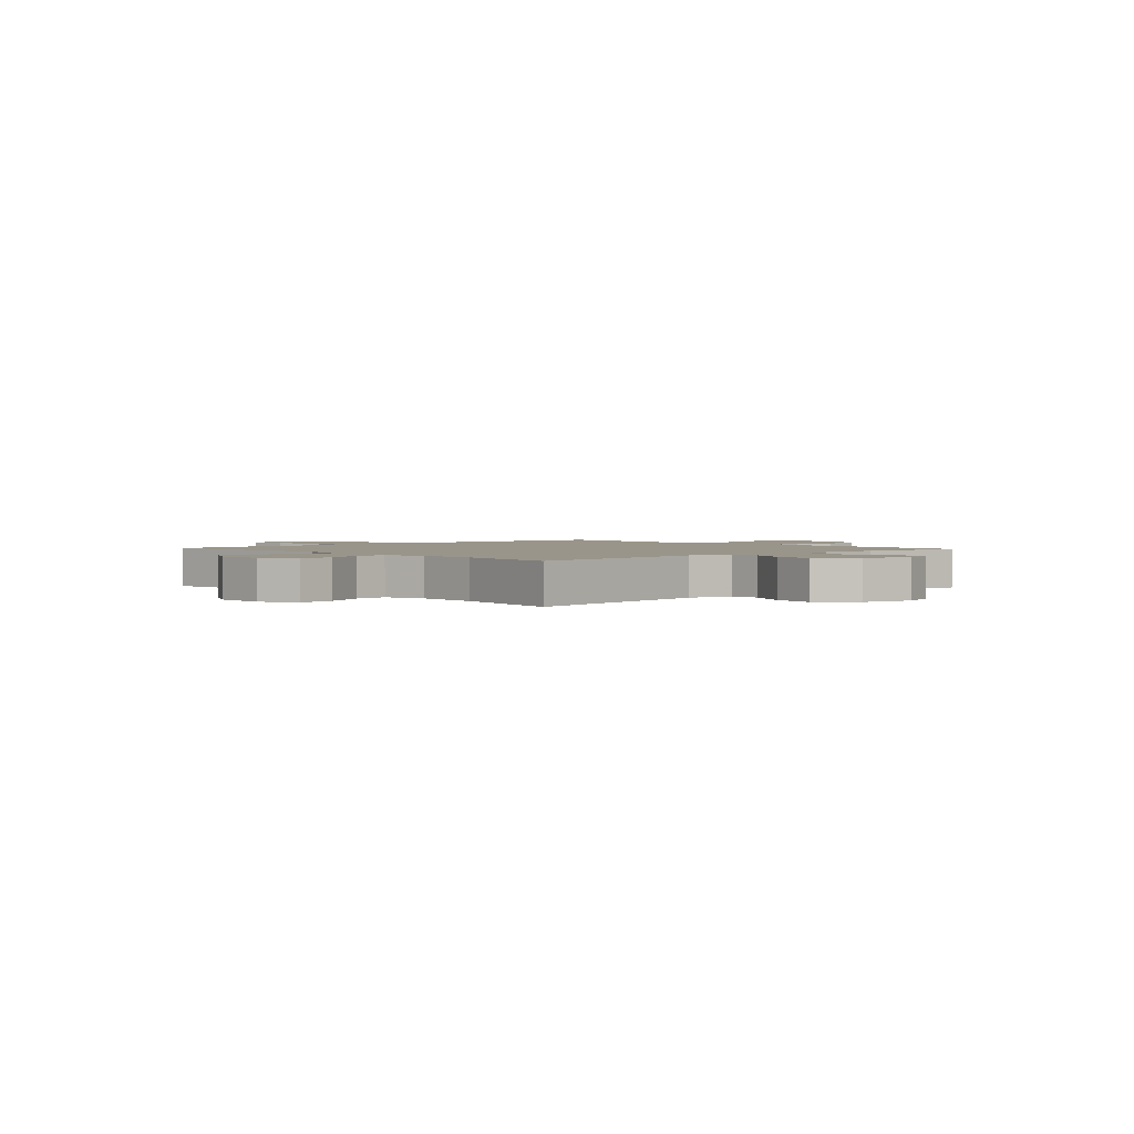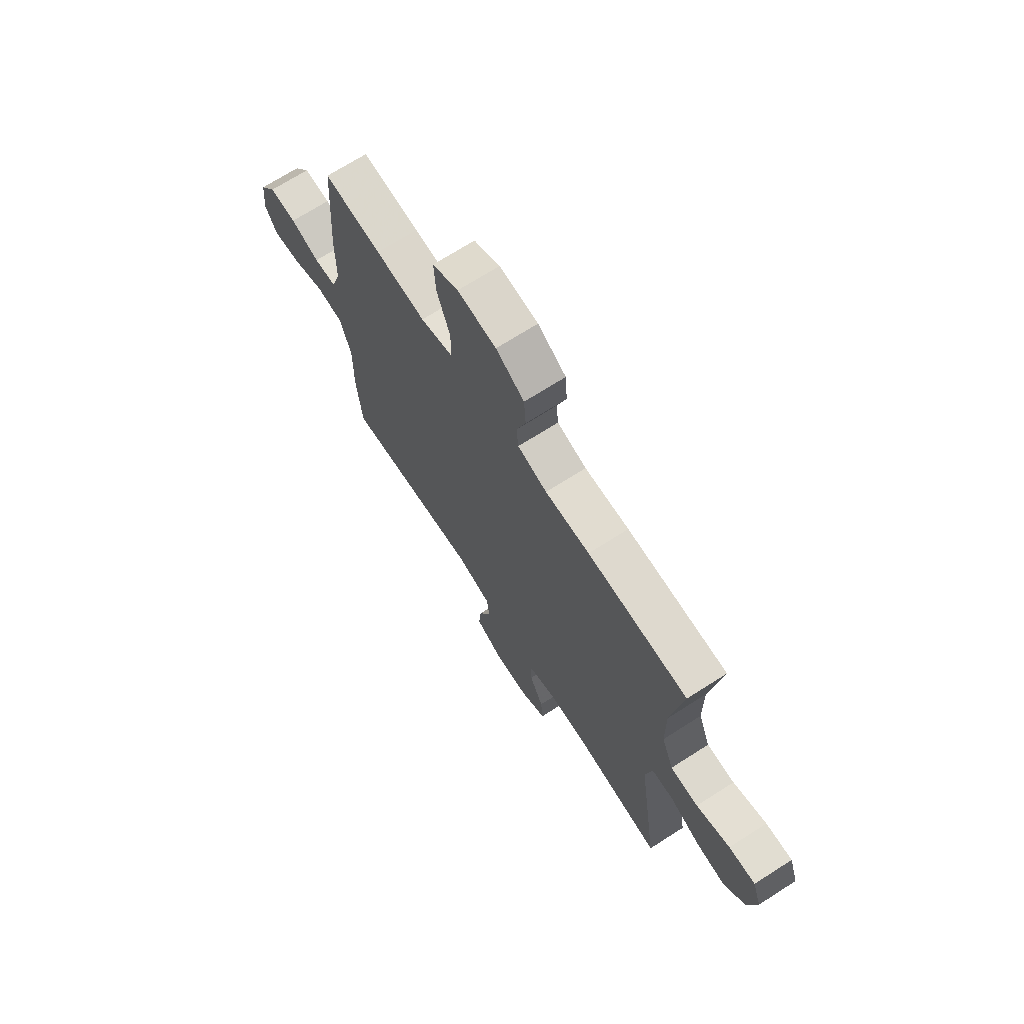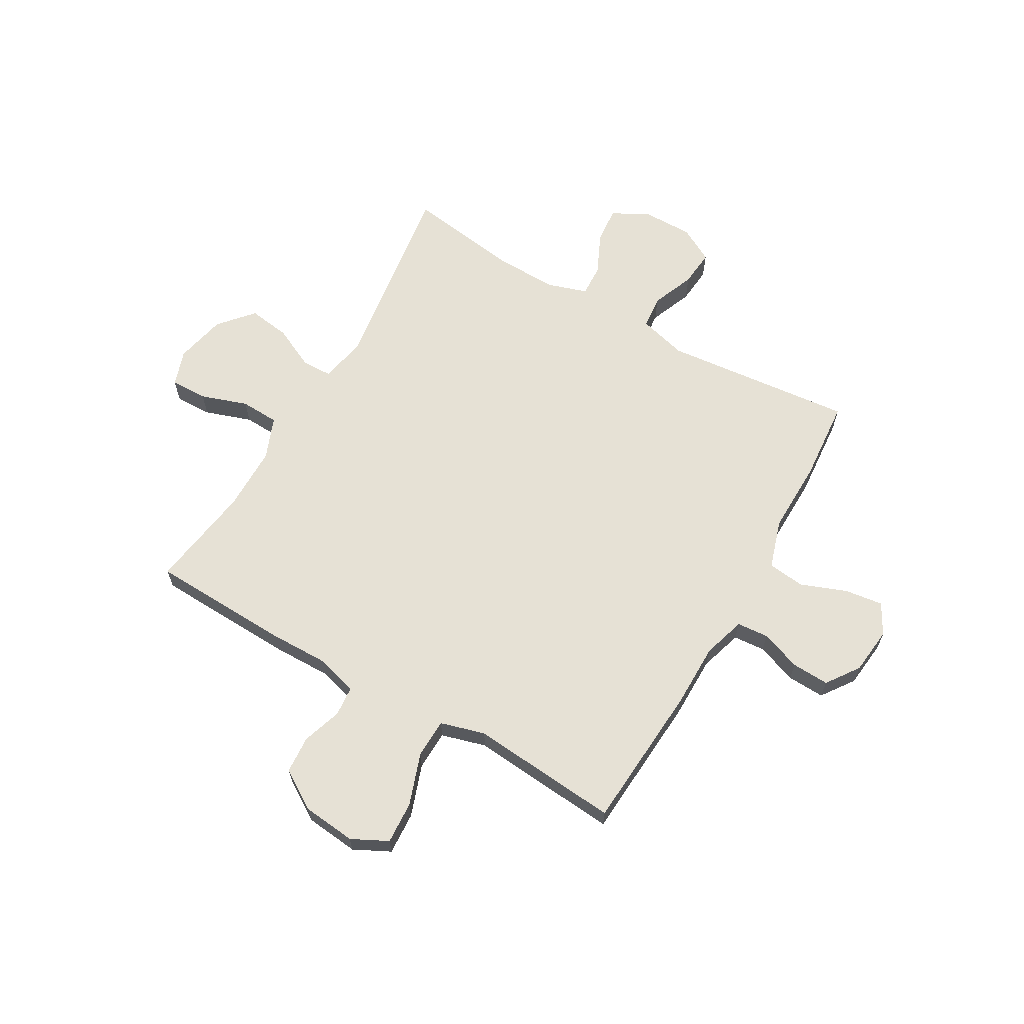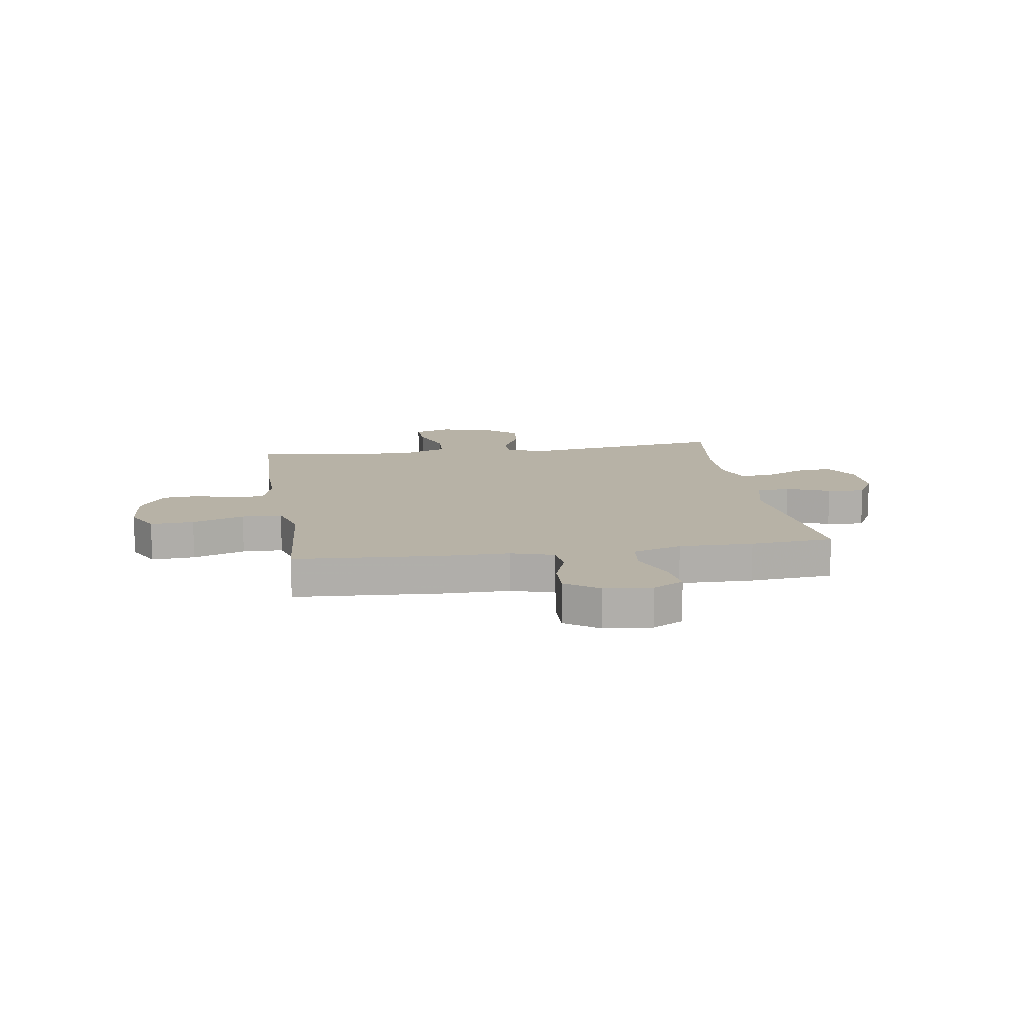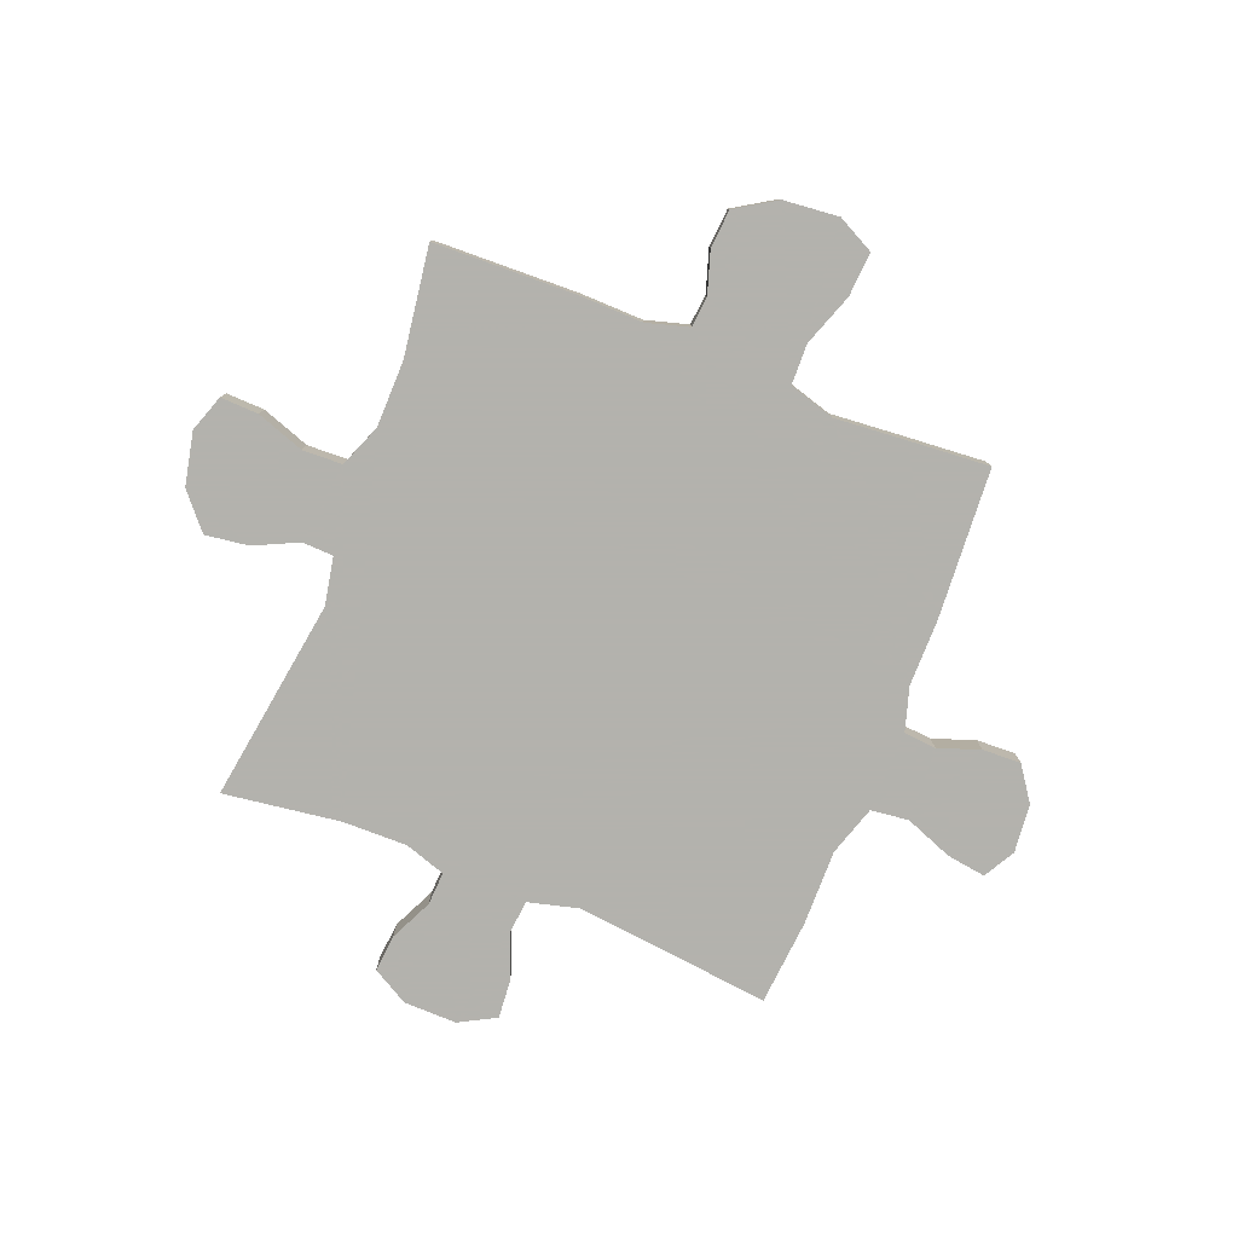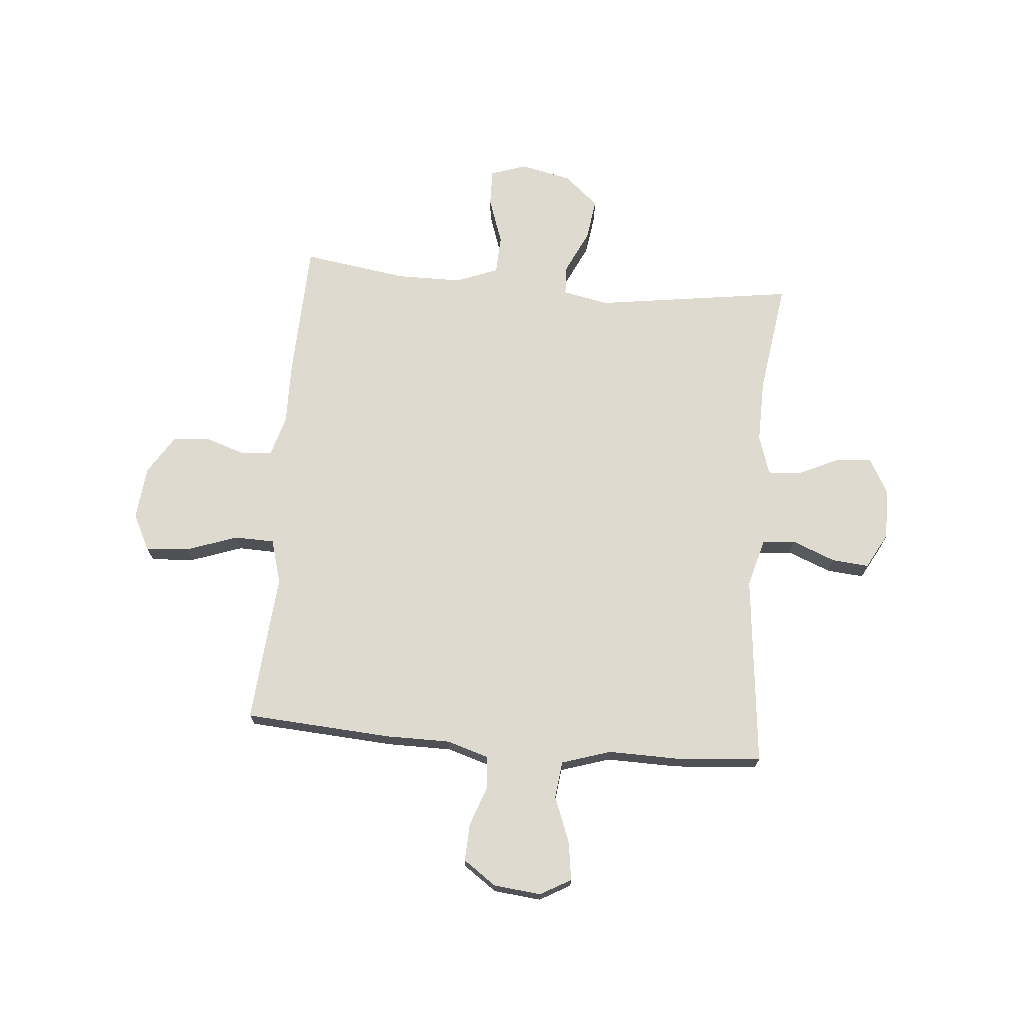
<metadata>
{"format":"obj","ext":"obj","renderer":"f3d","projection":"perspective","resolution":1024,"background":"white","views":[{"elev":2.0,"azim":-132.4,"up":"+Y"},{"elev":70.0,"azim":-122.6,"up":"+Z"},{"elev":64.3,"azim":30.1,"up":"+Y"},{"elev":12.5,"azim":81.1,"up":"+Y"},{"elev":-79.4,"azim":-21.7,"up":"+Y"},{"elev":70.9,"azim":95.0,"up":"+Y"}]}
</metadata>
<code>
v -0.5 0.07 -0.5
v -0.447 0.07 -0.131
v -0.464 0.07 -0.045
v -0.52 0.07 -0.043
v -0.6 0.07 -0.081
v -0.678 0.07 -0.092
v -0.733 0.07 -0.029
v -0.754 0.07 0.067
v -0.731 0.07 0.134
v -0.662 0.07 0.132
v -0.575 0.07 0.102
v -0.503 0.07 0.105
v -0.472 0.07 0.183
v -0.471 0.07 0.304
v -0.5 0.07 0.5
v -0.241 0.07 0.509
v -0.126 0.07 0.507
v -0.05 0.07 0.529
v -0.045 0.07 0.585
v -0.069 0.07 0.659
v -0.064 0.07 0.729
v 0.009 0.07 0.775
v 0.109 0.07 0.785
v 0.176 0.07 0.751
v 0.171 0.07 0.671
v 0.137 0.07 0.575
v 0.139 0.07 0.501
v 0.222 0.07 0.477
v 0.351 0.07 0.488
v 0.5 0.07 0.5
v 0.518 0.07 0.226
v 0.518 0.07 0.107
v 0.542 0.07 0.028
v 0.601 0.07 0.023
v 0.676 0.07 0.05
v 0.746 0.07 0.053
v 0.789 0.07 -0.008
v 0.798 0.07 -0.096
v 0.766 0.07 -0.153
v 0.695 0.07 -0.143
v 0.609 0.07 -0.11
v 0.54 0.07 -0.118
v 0.511 0.07 -0.209
v 0.513 0.07 -0.346
v 0.5 0.07 -0.5
v 0.145 0.07 -0.463
v 0.054 0.07 -0.487
v 0.048 0.07 -0.549
v 0.08 0.07 -0.629
v 0.086 0.07 -0.698
v 0.02 0.07 -0.734
v -0.076 0.07 -0.733
v -0.142 0.07 -0.696
v -0.136 0.07 -0.629
v -0.1 0.07 -0.552
v -0.097 0.07 -0.492
v -0.171 0.07 -0.468
v -0.289 0.07 -0.47
v -0.5 0 -0.5
v -0.447 0 -0.131
v -0.464 0 -0.045
v -0.52 0 -0.043
v -0.6 0 -0.081
v -0.678 0 -0.092
v -0.733 0 -0.029
v -0.754 0 0.067
v -0.731 0 0.134
v -0.662 0 0.132
v -0.575 0 0.102
v -0.503 0 0.105
v -0.472 0 0.183
v -0.471 0 0.304
v -0.5 0 0.5
v -0.241 0 0.509
v -0.126 0 0.507
v -0.05 0 0.529
v -0.045 0 0.585
v -0.069 0 0.659
v -0.064 0 0.729
v 0.009 0 0.775
v 0.109 0 0.785
v 0.176 0 0.751
v 0.171 0 0.671
v 0.137 0 0.575
v 0.139 0 0.501
v 0.222 0 0.477
v 0.351 0 0.488
v 0.5 0 0.5
v 0.518 0 0.226
v 0.518 0 0.107
v 0.542 0 0.028
v 0.601 0 0.023
v 0.676 0 0.05
v 0.746 0 0.053
v 0.789 0 -0.008
v 0.798 0 -0.096
v 0.766 0 -0.153
v 0.695 0 -0.143
v 0.609 0 -0.11
v 0.54 0 -0.118
v 0.511 0 -0.209
v 0.513 0 -0.346
v 0.5 0 -0.5
v 0.145 0 -0.463
v 0.054 0 -0.487
v 0.048 0 -0.549
v 0.08 0 -0.629
v 0.086 0 -0.698
v 0.02 0 -0.734
v -0.076 0 -0.733
v -0.142 0 -0.696
v -0.136 0 -0.629
v -0.1 0 -0.552
v -0.097 0 -0.492
v -0.171 0 -0.468
v -0.289 0 -0.47
f 52 53 54 55
f 52 55 56
f 51 52 56
f 48 49 50 51
f 47 48 51 56
f 46 47 56 57
f 43 44 45 46
f 42 43 46 57
f 38 39 40 41
f 36 37 38 41
f 34 35 36 41
f 33 34 41 42
f 32 33 42 57
f 28 29 30 31
f 27 28 31 32
f 23 24 25 26
f 23 26 27
f 22 23 27
f 19 20 21 22
f 18 19 22 27
f 17 18 27 32
f 14 15 16 17
f 13 14 17 32
f 8 9 10 11
f 8 11 12
f 7 8 12
f 4 5 6 7
f 3 4 7 12
f 58 1 2
f 58 2 3
f 13 32 57 58
f 3 12 13 58
f 113 112 111 110
f 114 113 110
f 114 110 109
f 109 108 107 106
f 114 109 106 105
f 115 114 105 104
f 104 103 102 101
f 115 104 101 100
f 99 98 97 96
f 99 96 95 94
f 99 94 93 92
f 100 99 92 91
f 115 100 91 90
f 89 88 87 86
f 90 89 86 85
f 84 83 82 81
f 85 84 81
f 85 81 80
f 80 79 78 77
f 85 80 77 76
f 90 85 76 75
f 75 74 73 72
f 90 75 72 71
f 69 68 67 66
f 70 69 66
f 70 66 65
f 65 64 63 62
f 70 65 62 61
f 60 59 116
f 61 60 116
f 116 115 90 71
f 116 71 70 61
f 1 59 60 2
f 2 60 61 3
f 3 61 62 4
f 4 62 63 5
f 5 63 64 6
f 6 64 65 7
f 7 65 66 8
f 8 66 67 9
f 9 67 68 10
f 10 68 69 11
f 11 69 70 12
f 12 70 71 13
f 13 71 72 14
f 14 72 73 15
f 15 73 74 16
f 16 74 75 17
f 17 75 76 18
f 18 76 77 19
f 19 77 78 20
f 20 78 79 21
f 21 79 80 22
f 22 80 81 23
f 23 81 82 24
f 24 82 83 25
f 25 83 84 26
f 26 84 85 27
f 27 85 86 28
f 28 86 87 29
f 29 87 88 30
f 30 88 89 31
f 31 89 90 32
f 32 90 91 33
f 33 91 92 34
f 34 92 93 35
f 35 93 94 36
f 36 94 95 37
f 37 95 96 38
f 38 96 97 39
f 39 97 98 40
f 40 98 99 41
f 41 99 100 42
f 42 100 101 43
f 43 101 102 44
f 44 102 103 45
f 45 103 104 46
f 46 104 105 47
f 47 105 106 48
f 48 106 107 49
f 49 107 108 50
f 50 108 109 51
f 51 109 110 52
f 52 110 111 53
f 53 111 112 54
f 54 112 113 55
f 55 113 114 56
f 56 114 115 57
f 57 115 116 58
f 58 116 59 1

</code>
